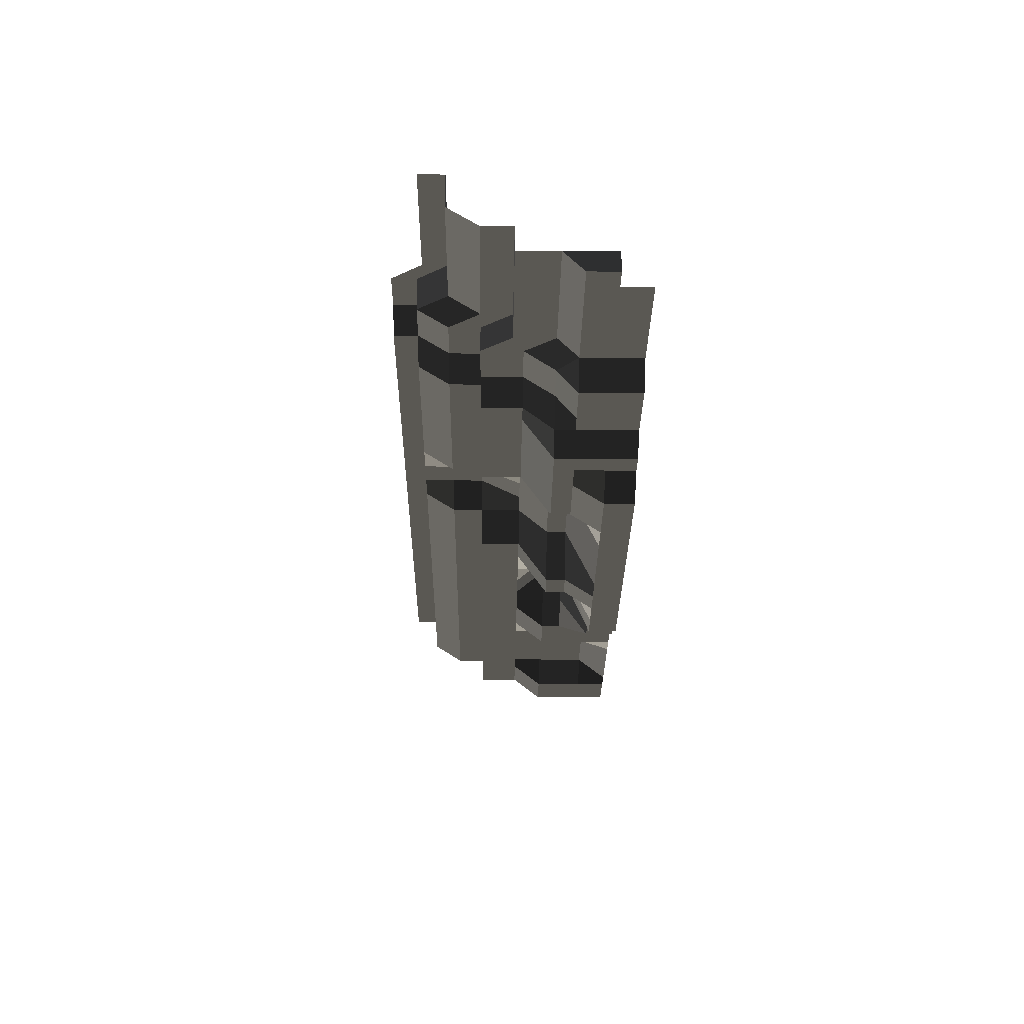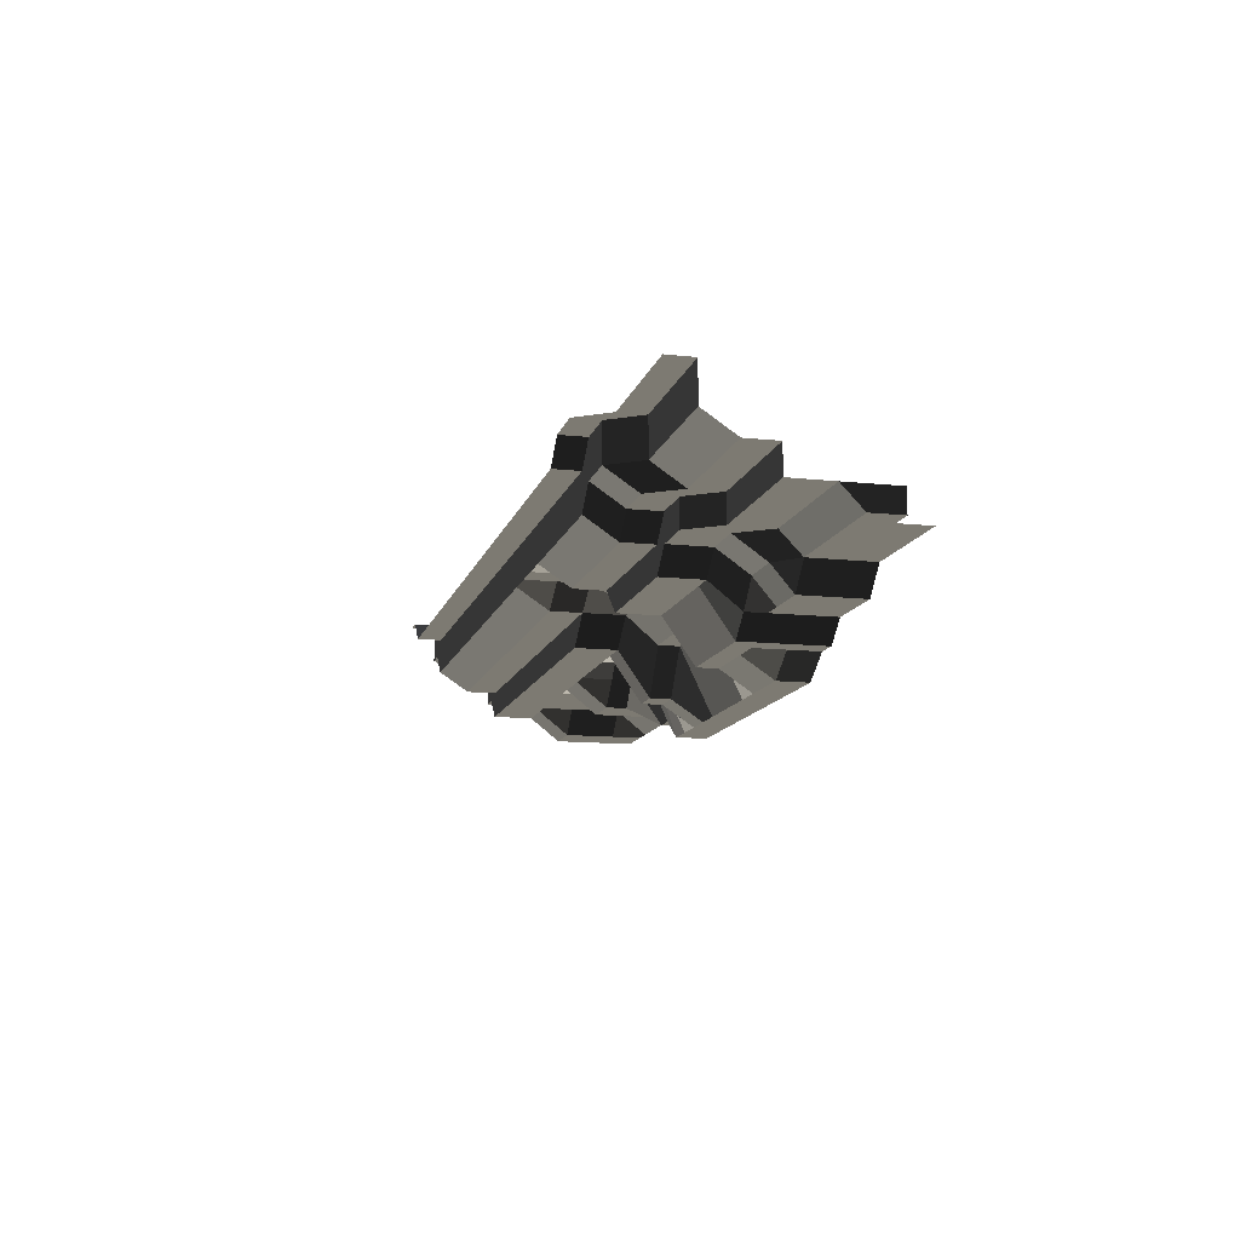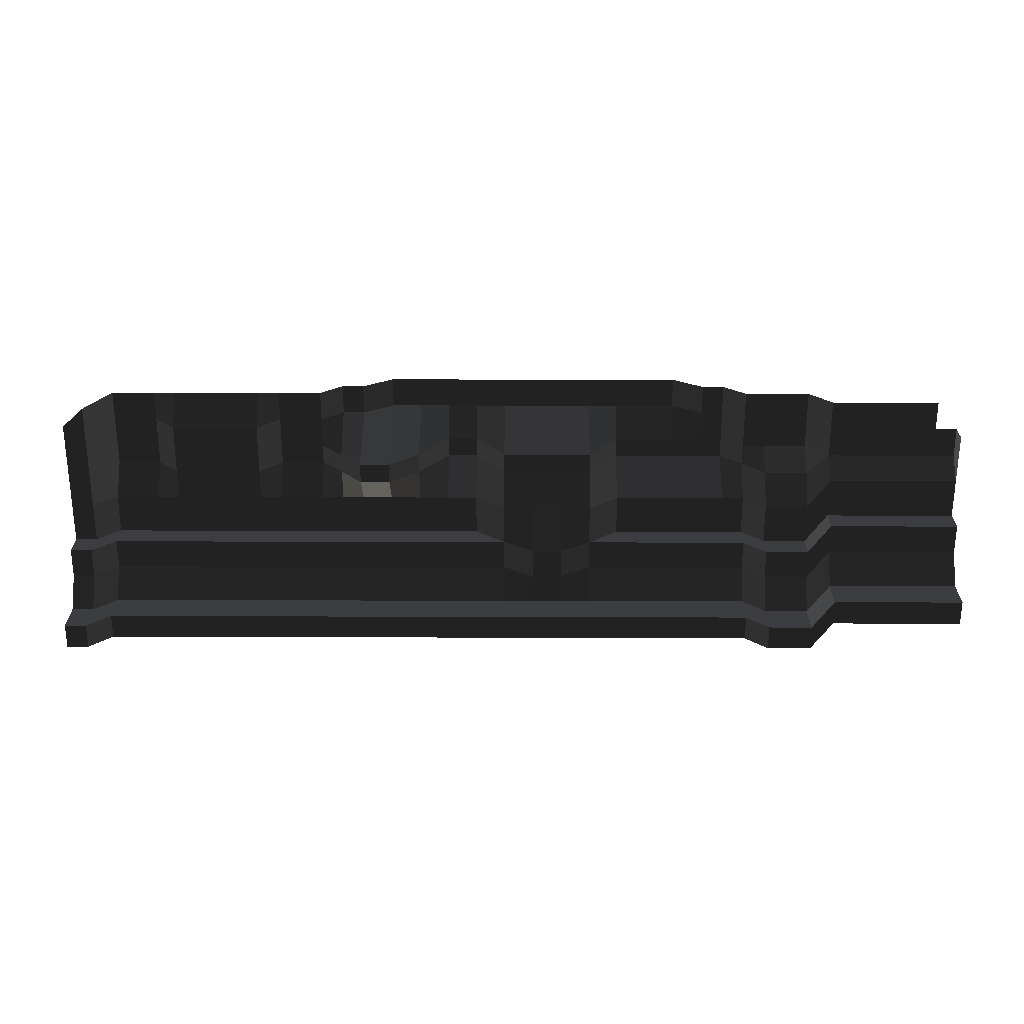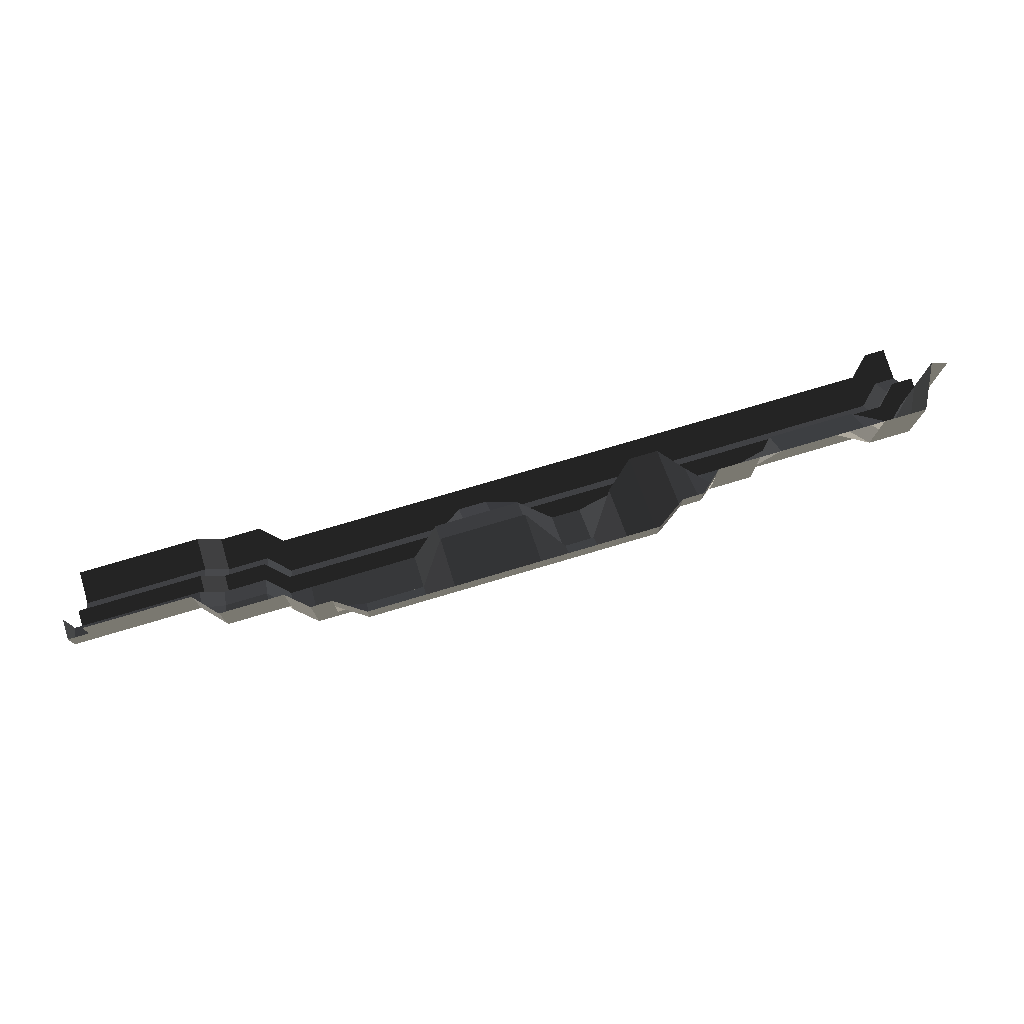
<metadata>
{"format":"obj","ext":"obj","renderer":"f3d","projection":"perspective","resolution":1024,"background":"white","views":[{"elev":-28.2,"azim":-90.6,"up":"+Y"},{"elev":-12.3,"azim":-104.2,"up":"+Y"},{"elev":25.8,"azim":-179.7,"up":"+Z"},{"elev":76.6,"azim":-16.5,"up":"+Z"}]}
</metadata>
<code>
g default
v -18 2.007 -30
v -20.19 2.007 -30
v -35.5 6.311 -30
v -37.69 6.311 -30
v -26.75 3.928 -30
v -28.94 3.928 -30
v -31.12 6.311 -30
v -33.31 6.311 -30
v -39.88 6.311 -30
v -42.06 6.311 -30
v -22.38 3.928 -30
v -24.56 3.928 -30
v -15 -0 -30
v -12 -0 -30
v -18 2.007 -33
v -20.19 2.007 -33
v -22.38 3.928 -33
v -24.56 3.928 -33
v -26.75 3.928 -33
v -15 0 -33
v -12 0 -33
v -28.94 3.928 -33
v -31.12 6.311 -33
v -35.5 6.311 -33
v -37.69 6.311 -33
v -33.31 6.311 -33
v -39.88 6.311 -33
v -42.06 6.311 -33
v -22.38 3.928 -36
v -24.56 3.928 -36
v -26.75 3.928 -36
v -20.19 2.007 -36
v -28.94 3.928 -36
v -24.56 6.311 -38
v -26.75 6.311 -38
v -22.38 3.928 -38
v -20.19 2.007 -38
v -31.12 6.311 -36
v -28.94 6.311 -38
v -44.25 6.311 -33
v -44.25 8.407 -33
v -18 2.007 -36
v -18 2.007 -38
v -15 2.007 -36
v -15 2.007 -38
v -12 2.007 -36
v -12 2.007 -38
v -9 -0 -30
v -9 0 -33
v -9 2.007 -36
v -9 2.007 -38
v -6 -0 -30
v -6 0 -33
v -6 6.311 -36
v -6 6.311 -38
v -3 -0 -30
v -3 0 -33
v -3 6.311 -36
v -3 6.311 -38
v 0 -0 -30
v 0 0 -33
v 0 6.311 -36
v 0 6.311 -38
v 3 -0 -30
v 3 0 -33
v 3 6.311 -36
v 3 6.311 -38
v 6 -0 -30
v 6 0 -33
v 6 2.007 -36
v 6 2.007 -38
v 9 -0 -30
v 9 0 -33
v 9 2.007 -36
v 9 2.007 -38
v 12 -0 -30
v 12 0 -33
v 12 6.311 -36
v 12 6.311 -38
v 15 -0 -30
v 15 0 -33
v 15 8.905 -36
v 15 8.905 -38
v 18 2.007 -30
v 18 2.007 -33
v 18 8.905 -36
v 18 8.905 -38
v 20.19 2.007 -30
v 20.19 2.007 -33
v 20.19 6.311 -36
v 20.19 6.311 -38
v 22.38 3.928 -30
v 22.38 3.928 -33
v 22.38 3.928 -36
v 22.38 3.928 -38
v 24.56 3.928 -30
v 24.56 3.928 -33
v 24.56 3.928 -36
v 24.56 3.928 -38
v 26.75 3.928 -30
v 26.75 3.928 -33
v 26.75 3.928 -36
v 26.75 3.928 -38
v 28.94 3.928 -30
v 28.94 6.311 -33
v 28.94 6.311 -36
v 28.94 6.311 -38
v 31.12 3.928 -30
v 31.12 6.311 -33
v 31.12 6.311 -36
v 31.12 6.311 -38
v 33.31 3.928 -30
v 33.31 6.311 -33
v 33.31 6.311 -36
v 33.31 6.311 -38
v 35.5 3.928 -30
v 35.5 6.311 -33
v 35.5 6.311 -36
v 35.5 6.311 -38
v 37.69 3.928 -30
v 37.69 6.311 -33
v 37.69 6.311 -36
v 37.69 6.311 -38
v 39.88 3.928 -30
v 39.88 3.928 -33
v 39.88 3.928 -36
v 39.88 3.928 -38
v 42.06 3.928 -30
v 42.06 3.928 -33
v 42.06 3.928 -36
v 42.06 3.928 -38
v 44.25 3.928 -30
v 44.25 3.928 -33
v 44.25 3.928 -36
v 44.25 3.928 -38
v 46.44 8.407 -30
v 46.44 8.407 -33
v 46.44 8.407 -36
v 46.44 8.407 -38
v 48.62 8.407 -32
v 48.62 8.407 -33
v 48.62 8.407 -36
v 48.62 8.407 -38
v -35.5 6.311 -36
v -37.69 6.311 -36
v -31.12 6.311 -36
v -33.31 6.311 -36
v -39.88 6.311 -36
v -42.06 6.311 -36
v -44.25 6.311 -36
v -44.25 8.407 -36
v -35.5 8.407 -38
v -37.69 8.407 -38
v -31.12 8.407 -38
v -33.31 8.407 -38
v -39.88 8.407 -38
v -42.06 8.407 -38
v -44.25 8.407 -38
v -28.94 6.311 -38
v -28.94 8.407 -41
v -26.75 8.407 -41
v -24.56 8.407 -41
v -20.19 6.311 -41
v -18 6.311 -41
v -15 6.311 -41
v -12 6.311 -41
v -9 6.311 -41
v -6 8.905 -41
v -3 8.905 -41
v 0 8.905 -41
v 3 8.905 -41
v 6 6.311 -41
v 9 6.311 -41
v 12 6.311 -41
v 15 6.311 -41
v 18 6.311 -41
v 20.19 6.311 -41
v -22.38 6.311 -41
v 22.38 6.311 -41
v 24.56 6.311 -41
v 26.75 6.311 -41
v 28.94 6.311 -41
v 31.12 6.311 -41
v 33.31 6.311 -41
v 35.5 6.311 -41
v 37.69 6.311 -41
v 39.88 6.311 -41
v 42.06 6.311 -41
v 44.25 6.311 -41
v 46.44 8.407 -41
v 48.62 8.407 -41
v -35.5 8.407 -42
v -37.69 8.407 -42
v -31.12 8.407 -42
v -33.31 8.407 -42
v -39.88 8.407 -42
v -42.06 8.407 -42
v -44.25 8.407 -42
v -28.94 8.407 -45
v -26.75 8.407 -45
v -24.56 8.407 -45
v -20.19 6.311 -45
v -18 6.311 -45
v -15 6.311 -45
v -12 6.311 -45
v -9 6.311 -45
v -6 8.905 -45
v -3 10.9 -45
v 0 10.9 -45
v 3 8.905 -45
v 6 6.311 -45
v 9 6.311 -45
v 12 6.311 -45
v 15 6.311 -45
v 18 6.311 -45
v 20.19 6.311 -45
v -22.38 6.311 -45
v 22.38 6.311 -45
v 24.56 6.311 -45
v 26.75 6.311 -45
v 28.94 6.311 -45
v 31.12 6.311 -45
v 33.31 6.311 -45
v 35.5 6.311 -45
v 37.69 6.311 -45
v 39.88 6.311 -45
v 42.06 6.311 -45
v 44.25 6.311 -45
v 46.44 8.407 -45
v 48.62 8.407 -45
v -35.5 11 -42
v -37.69 11 -42
v -31.12 11 -42
v -33.31 11 -42
v -39.88 11 -42
v -42.06 11 -42
v -44.25 11 -42
v -28.94 11 -45
v -26.75 11 -45
v -24.56 11 -45
v -20.19 8.905 -45
v -18 8.905 -45
v -15 8.905 -45
v -12 8.905 -45
v -9 8.905 -45
v 6 8.905 -45
v 9 8.905 -45
v 12 8.905 -45
v 15 8.905 -45
v 18 8.905 -45
v 20.19 8.905 -45
v -22.38 8.905 -45
v 22.38 8.905 -45
v 24.56 8.905 -45
v 26.75 8.905 -45
v 28.94 8.905 -45
v 31.12 8.905 -45
v 33.31 8.905 -45
v 35.5 8.905 -45
v 37.69 8.905 -45
v 39.88 8.905 -45
v 42.06 8.905 -45
v 44.25 8.905 -45
v 46.44 11 -45
v 48.62 11 -45
v -35.5 11 -45
v -37.69 11 -45
v -31.12 11 -45
v -33.31 11 -45
v -39.88 11 -45
v -42.06 11 -45
v -44.25 11 -45
v -28.94 11 -48
v -26.75 11 -48
v -24.56 11 -48
v -20.19 8.905 -48
v -18 8.905 -48
v -15 8.905 -48
v -12 8.905 -48
v -9 8.905 -48
v -6 8.905 -48
v -3 10.9 -48
v 0 10.9 -48
v 3 8.905 -48
v 6 8.905 -48
v 9 8.905 -48
v 12 8.905 -48
v 15 8.905 -48
v 18 8.905 -48
v 20.19 8.905 -48
v -22.38 8.905 -48
v 22.38 8.905 -48
v 24.56 8.905 -48
v 26.75 8.905 -48
v 28.94 8.905 -48
v 31.12 8.905 -48
v 33.31 8.905 -48
v 35.5 8.905 -48
v 37.69 8.905 -48
v 39.88 8.905 -48
v 42.06 8.905 -48
v 44.25 8.905 -48
v 46.44 11 -48
v 48.62 11 -48
v -35.5 13 -48
v -37.69 13 -48
v -31.12 13 -48
v -33.31 13 -48
v -39.88 13 -48
v -42.06 13 -48
v -44.25 13 -48
v -28.94 13 -51
v -26.75 13 -51
v -24.56 13 -51
v -20.19 10.9 -51
v -18 10.9 -51
v -15 10.9 -51
v -12 10.9 -51
v -9 10.9 -51
v -6 10.9 -51
v -3 10.9 -51
v 0 10.9 -51
v 3 10.9 -51
v 6 10.9 -51
v 9 10.9 -51
v 12 10.9 -51
v 15 10.9 -51
v 18 10.9 -51
v 20.19 10.9 -51
v -22.38 10.9 -51
v 22.38 10.9 -51
v 24.56 10.9 -51
v 26.75 10.9 -51
v 28.94 10.9 -51
v 31.12 10.9 -51
v 33.31 10.9 -51
v 35.5 10.9 -51
v 37.69 10.9 -51
v 39.88 10.9 -51
v 42.06 10.9 -51
v 44.25 10.9 -51
v 46.44 13 -51
v 48.62 13 -51
v -35.5 16.51 -48
v -37.69 16.51 -48
v -31.12 16.51 -48
v -33.31 16.51 -48
v -39.88 16.51 -48
v -42.06 16.51 -48
v -44.25 16.51 -48
v -28.94 16.51 -51
v -26.75 16.51 -51
v -24.56 16.51 -51
v -20.19 14.42 -51
v -18 14.42 -51
v -15 14.42 -51
v -12 14.42 -51
v -9 14.42 -51
v -6 14.42 -51
v -3 14.42 -51
v 0 14.42 -51
v 3 14.42 -51
v 6 14.42 -51
v 9 14.42 -51
v 12 14.42 -51
v 15 14.42 -51
v 18 14.42 -51
v 20.19 14.42 -51
v -22.38 14.42 -51
v 22.38 14.42 -51
v 24.56 14.42 -51
v 26.75 14.42 -51
v 28.94 14.42 -51
v 31.12 14.42 -51
v 33.31 14.42 -51
v 35.5 14.42 -51
v 37.69 14.42 -51
v 39.88 14.42 -51
v 42.06 14.42 -51
v 44.25 14.42 -51
v 46.44 16.51 -51
v 48.62 16.51 -51
v -35.5 16.51 -50.5
v -37.69 16.51 -50.5
v -31.12 16.51 -50.5
v -33.31 16.51 -50.5
v -39.88 16.51 -50.5
v -42.06 16.51 -50.5
v -44.25 16.51 -50.5
v -28.94 16.51 -53.5
v -26.75 16.51 -53.5
v -24.56 16.51 -53.5
v -20.19 14.42 -53.5
v -18 14.42 -53.5
v -15 14.42 -53.5
v -12 14.42 -53.5
v -9 14.42 -53.5
v -6 14.42 -53.5
v -3 14.42 -53.5
v 0 14.42 -53.5
v 3 14.42 -53.5
v 6 14.42 -53.5
v 9 14.42 -53.5
v 12 14.42 -53.5
v 15 14.42 -53.5
v 18 14.42 -53.5
v 20.19 14.42 -53.5
v -22.38 14.42 -53.5
v 22.38 14.42 -53.5
v 24.56 14.42 -53.5
v 26.75 14.42 -53.5
v 28.94 14.42 -53.5
v 31.12 14.42 -53.5
v 33.31 14.42 -53.5
v 35.5 14.42 -53.5
v 37.69 14.42 -53.5
v 39.88 14.42 -53.5
v 42.06 14.42 -53.5
v 44.25 14.42 -53.5
v 46.44 16.51 -53.5
v 48.62 16.51 -53.5
g mMountainRight3
f 1 2 16 15
f 11 12 18 17
f 12 5 19 18
f 2 11 17 16
f 1 15 20 13
f 13 20 21 14
f 19 5 6 22
f 23 22 6 7
f 3 4 25 24
f 7 8 26 23
f 9 10 28 27
f 8 3 24 26
f 4 9 27 25
f 17 18 30 29
f 18 19 31 30
f 16 17 29 32
f 19 22 33 31
f 30 31 35 34
f 29 30 34 36
f 32 29 36 37
f 33 22 23 38
f 31 33 39 35
f 39 33 38
f 16 32 42 15
f 32 37 43 42
f 15 42 44 20
f 42 43 45 44
f 20 44 46 21
f 44 45 47 46
f 21 49 48 14
f 21 46 50 49
f 46 47 51 50
f 49 53 52 48
f 49 50 54 53
f 50 51 55 54
f 53 57 56 52
f 53 54 58 57
f 54 55 59 58
f 57 61 60 56
f 57 58 62 61
f 58 59 63 62
f 61 65 64 60
f 61 62 66 65
f 62 63 67 66
f 65 69 68 64
f 65 66 70 69
f 66 67 71 70
f 69 73 72 68
f 69 70 74 73
f 70 71 75 74
f 73 77 76 72
f 73 74 78 77
f 74 75 79 78
f 77 81 80 76
f 77 78 82 81
f 78 79 83 82
f 81 85 84 80
f 81 82 86 85
f 82 83 87 86
f 85 89 88 84
f 85 86 90 89
f 86 87 91 90
f 89 93 92 88
f 89 90 94 93
f 90 91 95 94
f 93 97 96 92
f 93 94 98 97
f 94 95 99 98
f 97 101 100 96
f 97 98 102 101
f 98 99 103 102
f 101 105 104 100
f 101 102 106 105
f 102 103 107 106
f 105 109 108 104
f 105 106 110 109
f 106 107 111 110
f 109 113 112 108
f 109 110 114 113
f 110 111 115 114
f 113 117 116 112
f 113 114 118 117
f 114 115 119 118
f 117 121 120 116
f 117 118 122 121
f 118 119 123 122
f 121 125 124 120
f 121 122 126 125
f 122 123 127 126
f 125 129 128 124
f 125 126 130 129
f 126 127 131 130
f 129 133 132 128
f 129 130 134 133
f 130 131 135 134
f 133 137 136 132
f 133 134 138 137
f 134 135 139 138
f 137 141 140 136
f 137 138 142 141
f 138 139 143 142
f 24 25 145 144
f 23 26 147 146
f 27 28 149 148
f 26 24 144 147
f 25 27 148 145
f 28 40 150 149
f 40 41 151 150
f 144 145 153 152
f 146 147 155 154
f 148 149 157 156
f 147 144 152 155
f 145 148 156 153
f 149 150 158 157
f 150 151 158
f 146 154 160 159
f 159 160 161 35
f 35 161 162 34
f 43 37 163 164
f 45 43 164 165
f 47 45 165 166
f 51 47 166 167
f 55 51 167 168
f 59 55 168 169
f 63 59 169 170
f 67 63 170 171
f 71 67 171 172
f 75 71 172 173
f 79 75 173 174
f 83 79 174 175
f 87 83 175 176
f 91 87 176 177
f 36 34 162 178
f 37 36 178 163
f 95 91 177 179
f 99 95 179 180
f 103 99 180 181
f 107 103 181 182
f 111 107 182 183
f 115 111 183 184
f 119 115 184 185
f 123 119 185 186
f 127 123 186 187
f 131 127 187 188
f 135 131 188 189
f 139 135 189 190
f 143 139 190 191
f 152 153 193 192
f 154 155 195 194
f 156 157 197 196
f 155 152 192 195
f 153 156 196 193
f 157 158 198 197
f 160 154 194 199
f 161 160 199 200
f 162 161 200 201
f 164 163 202 203
f 165 164 203 204
f 166 165 204 205
f 167 166 205 206
f 168 167 206 207
f 169 168 207 208
f 170 169 208 209
f 171 170 209 210
f 172 171 210 211
f 173 172 211 212
f 174 173 212 213
f 175 174 213 214
f 176 175 214 215
f 177 176 215 216
f 178 162 201 217
f 163 178 217 202
f 179 177 216 218
f 180 179 218 219
f 181 180 219 220
f 182 181 220 221
f 183 182 221 222
f 184 183 222 223
f 185 184 223 224
f 186 185 224 225
f 187 186 225 226
f 188 187 226 227
f 189 188 227 228
f 190 189 228 229
f 191 190 229 230
f 192 193 232 231
f 194 195 234 233
f 196 197 236 235
f 195 192 231 234
f 193 196 235 232
f 197 198 237 236
f 199 194 233 238
f 200 199 238 239
f 201 200 239 240
f 203 202 241 242
f 204 203 242 243
f 205 204 243 244
f 206 205 244 245
f 207 206 245
f 211 210 246
f 212 211 246 247
f 213 212 247 248
f 214 213 248 249
f 215 214 249 250
f 216 215 250 251
f 217 201 240 252
f 202 217 252 241
f 218 216 251 253
f 219 218 253 254
f 220 219 254 255
f 221 220 255 256
f 222 221 256 257
f 223 222 257 258
f 224 223 258 259
f 225 224 259 260
f 226 225 260 261
f 227 226 261 262
f 228 227 262 263
f 229 228 263 264
f 230 229 264 265
f 231 232 267 266
f 233 234 269 268
f 235 236 271 270
f 234 231 266 269
f 232 235 270 267
f 236 237 272 271
f 238 233 268 273
f 239 238 273 274
f 240 239 274 275
f 242 241 276 277
f 243 242 277 278
f 244 243 278 279
f 245 244 279 280
f 207 245 280 281
f 208 207 281 282
f 209 208 282 283
f 210 209 283 284
f 246 210 284 285
f 247 246 285 286
f 248 247 286 287
f 249 248 287 288
f 250 249 288 289
f 251 250 289 290
f 252 240 275 291
f 241 252 291 276
f 253 251 290 292
f 254 253 292 293
f 255 254 293 294
f 256 255 294 295
f 257 256 295 296
f 258 257 296 297
f 259 258 297 298
f 260 259 298 299
f 261 260 299 300
f 262 261 300 301
f 263 262 301 302
f 264 263 302 303
f 265 264 303 304
f 266 267 306 305
f 268 269 308 307
f 270 271 310 309
f 269 266 305 308
f 267 270 309 306
f 271 272 311 310
f 273 268 307 312
f 274 273 312 313
f 275 274 313 314
f 277 276 315 316
f 278 277 316 317
f 279 278 317 318
f 280 279 318 319
f 281 280 319 320
f 282 281 320 321
f 283 282 321 322
f 284 283 322 323
f 285 284 323 324
f 286 285 324 325
f 287 286 325 326
f 288 287 326 327
f 289 288 327 328
f 290 289 328 329
f 291 275 314 330
f 276 291 330 315
f 292 290 329 331
f 293 292 331 332
f 294 293 332 333
f 295 294 333 334
f 296 295 334 335
f 297 296 335 336
f 298 297 336 337
f 299 298 337 338
f 300 299 338 339
f 301 300 339 340
f 302 301 340 341
f 303 302 341 342
f 304 303 342 343
f 305 306 345 344
f 307 308 347 346
f 309 310 349 348
f 308 305 344 347
f 306 309 348 345
f 310 311 350 349
f 312 307 346 351
f 313 312 351 352
f 314 313 352 353
f 316 315 354 355
f 317 316 355 356
f 318 317 356 357
f 319 318 357 358
f 320 319 358 359
f 321 320 359 360
f 322 321 360 361
f 323 322 361 362
f 324 323 362 363
f 325 324 363 364
f 326 325 364 365
f 327 326 365 366
f 328 327 366 367
f 329 328 367 368
f 330 314 353 369
f 315 330 369 354
f 331 329 368 370
f 332 331 370 371
f 333 332 371 372
f 334 333 372 373
f 335 334 373 374
f 336 335 374 375
f 337 336 375 376
f 338 337 376 377
f 339 338 377 378
f 340 339 378 379
f 341 340 379 380
f 342 341 380 381
f 343 342 381 382
f 344 345 384 383
f 346 347 386 385
f 348 349 388 387
f 347 344 383 386
f 345 348 387 384
f 349 350 389 388
f 351 346 385 390
f 352 351 390 391
f 353 352 391 392
f 355 354 393 394
f 356 355 394 395
f 357 356 395 396
f 358 357 396 397
f 359 358 397 398
f 360 359 398 399
f 361 360 399 400
f 362 361 400 401
f 363 362 401 402
f 364 363 402 403
f 365 364 403 404
f 366 365 404 405
f 367 366 405 406
f 368 367 406 407
f 369 353 392 408
f 354 369 408 393
f 370 368 407 409
f 371 370 409 410
f 372 371 410 411
f 373 372 411 412
f 374 373 412 413
f 375 374 413 414
f 376 375 414 415
f 377 376 415 416
f 378 377 416 417
f 379 378 417 418
f 380 379 418 419
f 381 380 419 420
f 382 381 420 421

</code>
